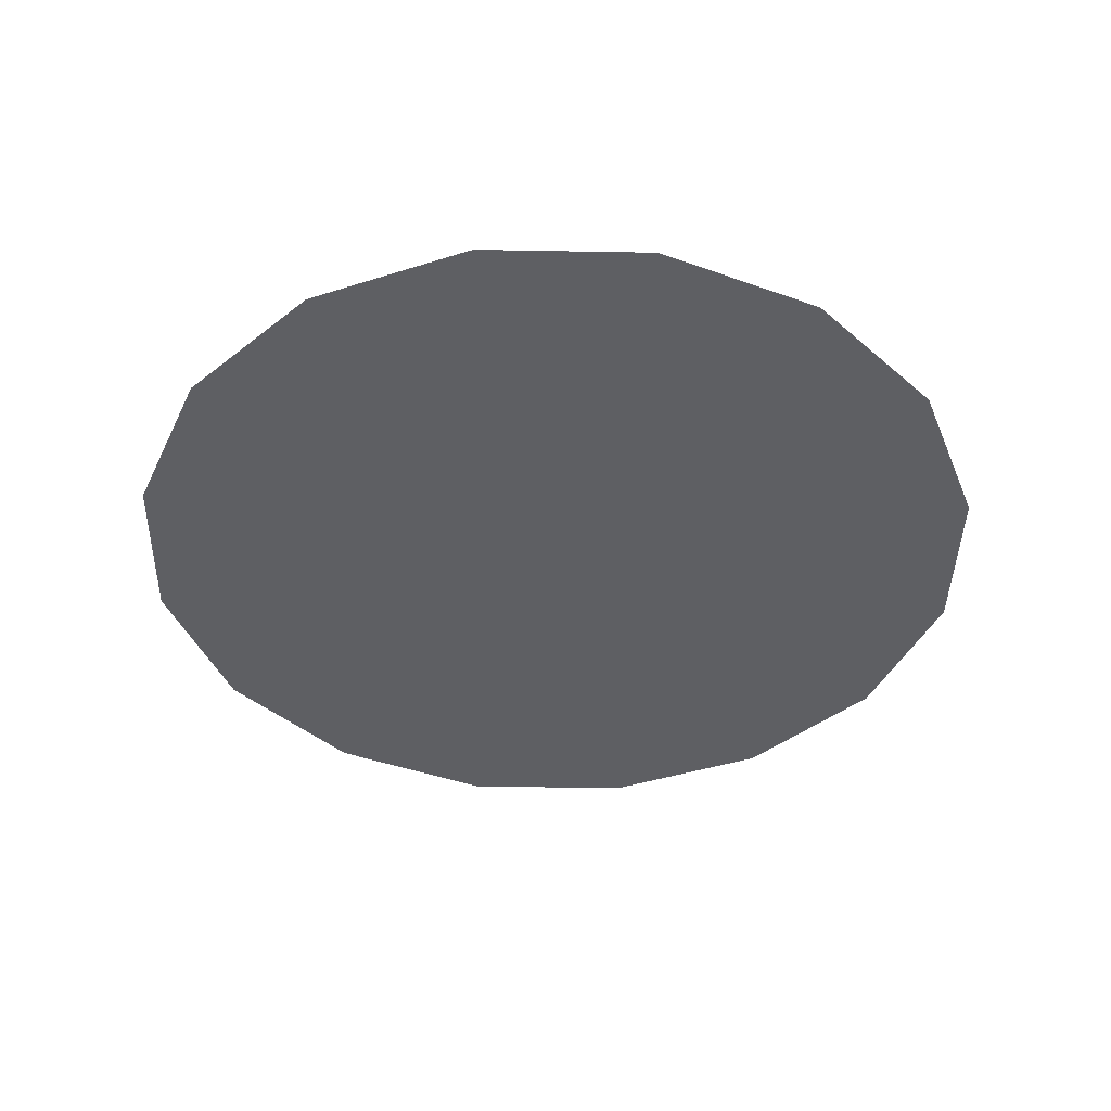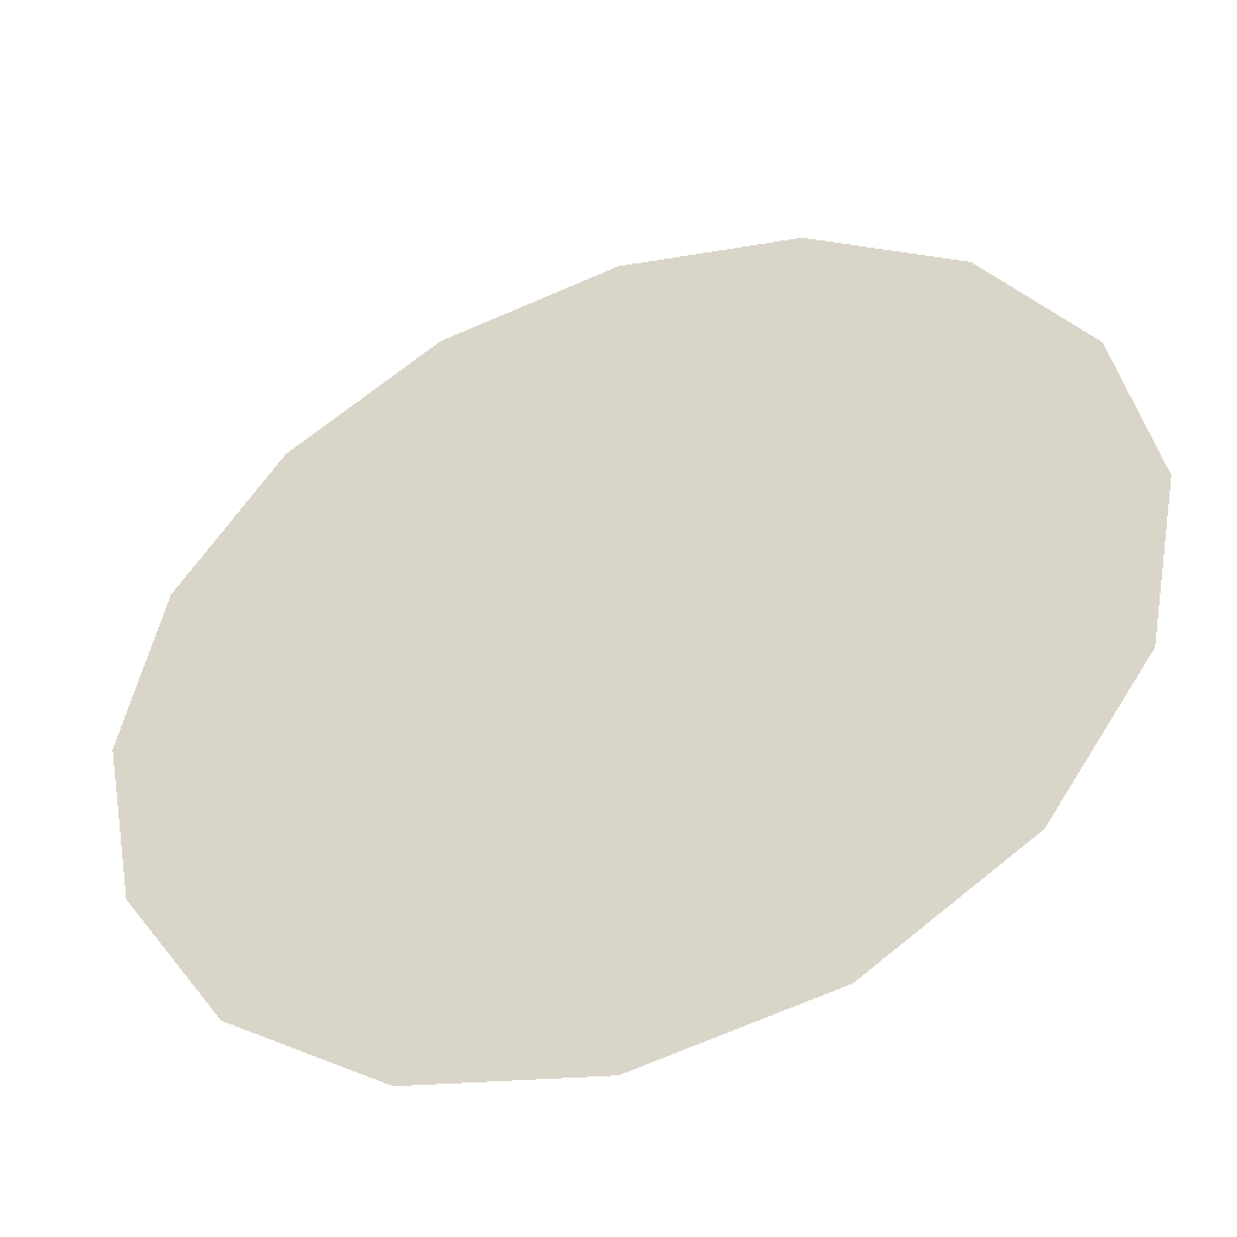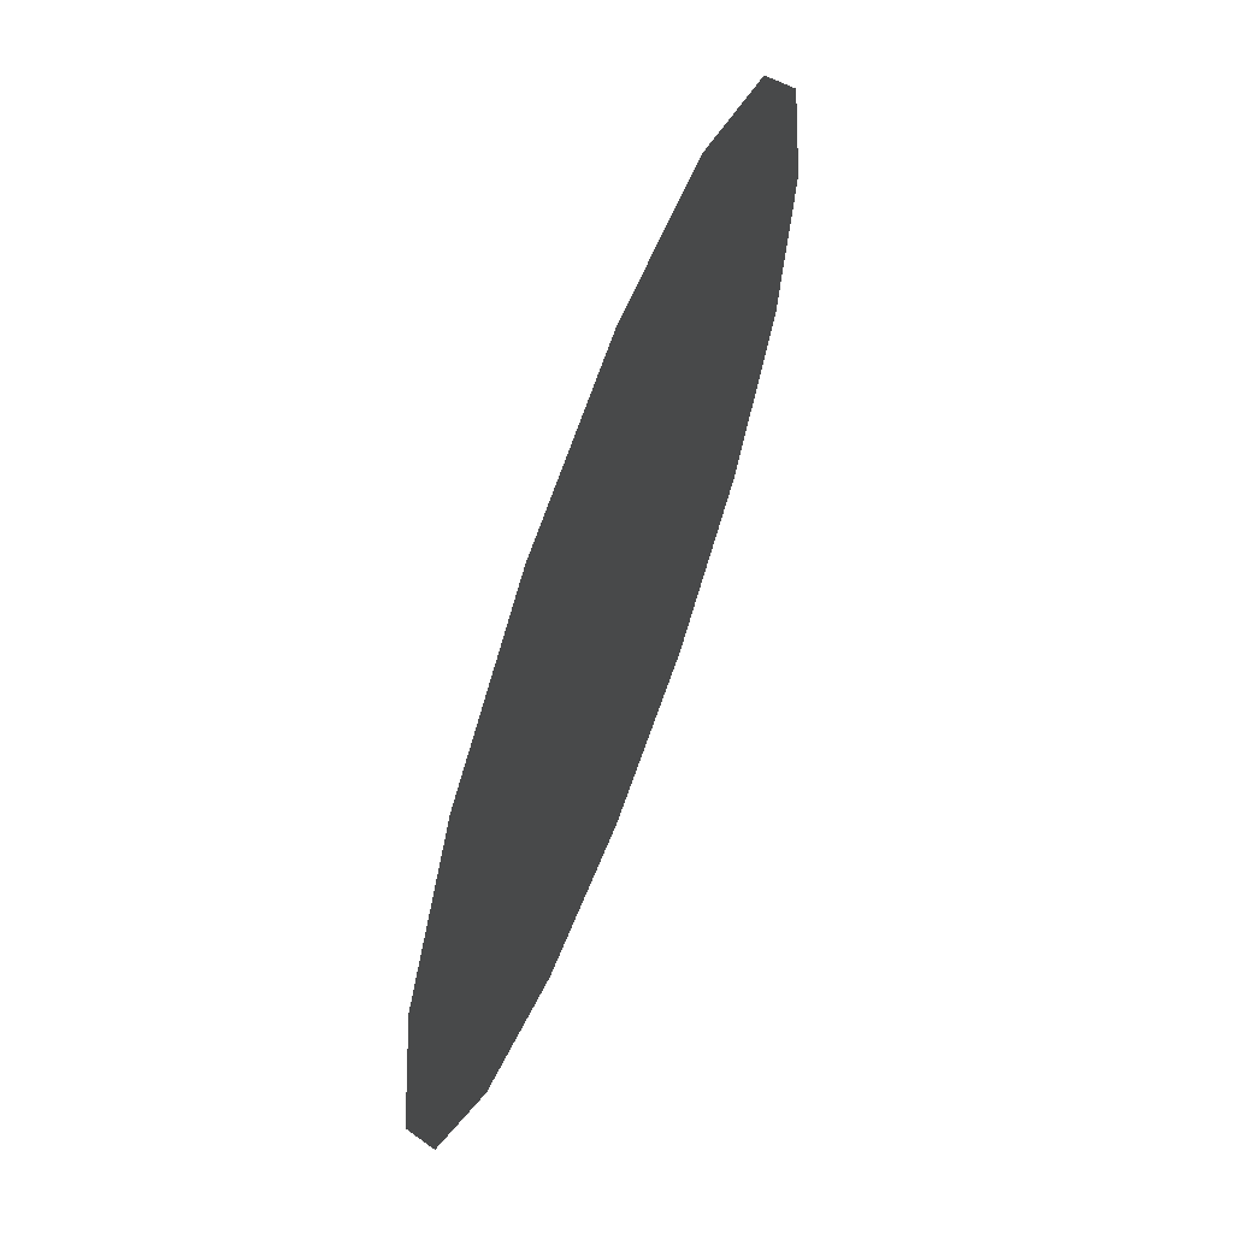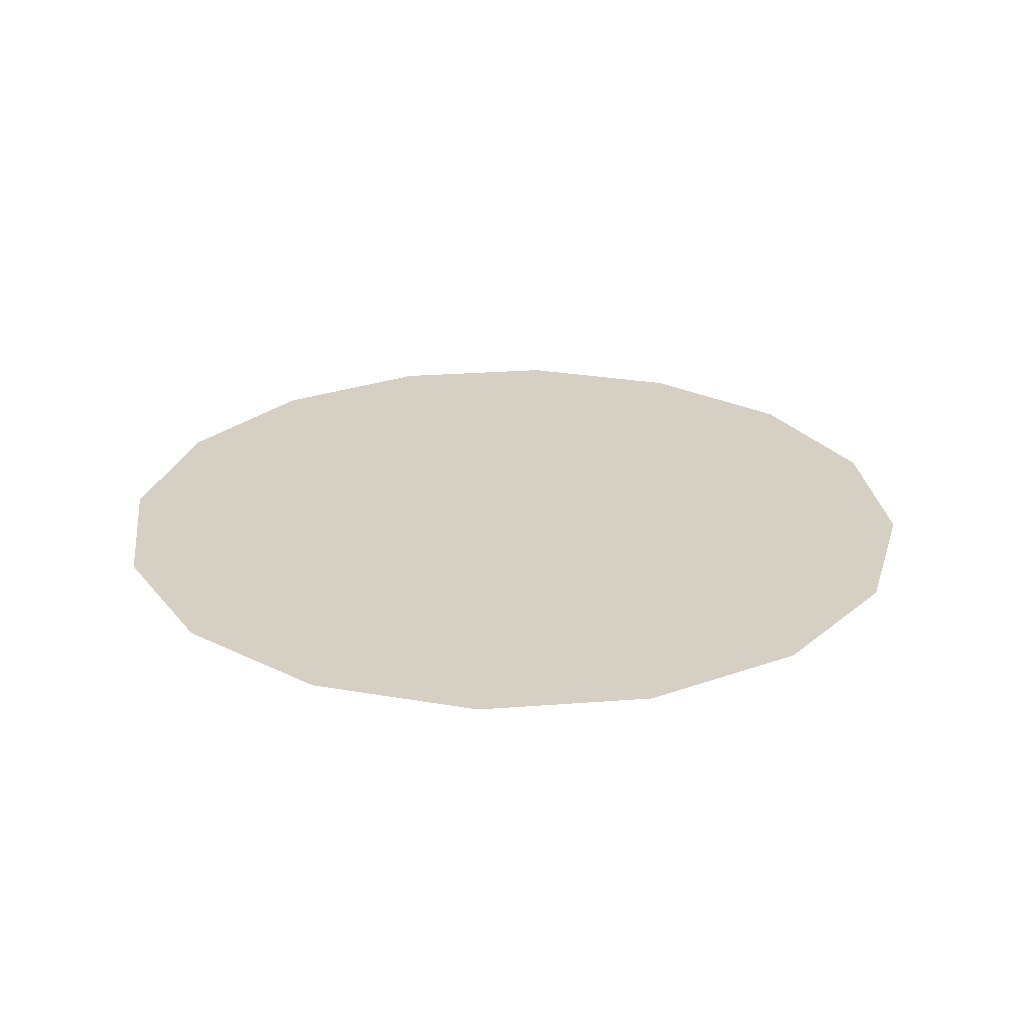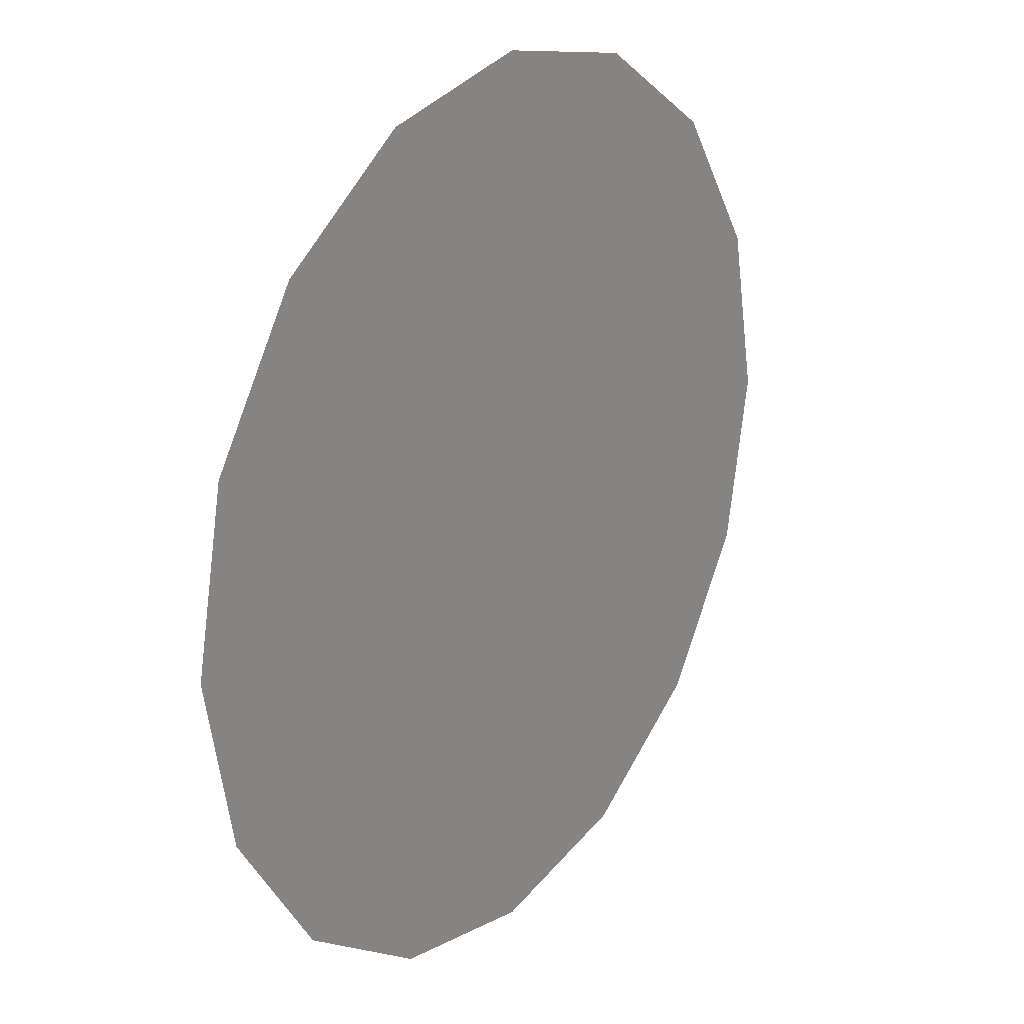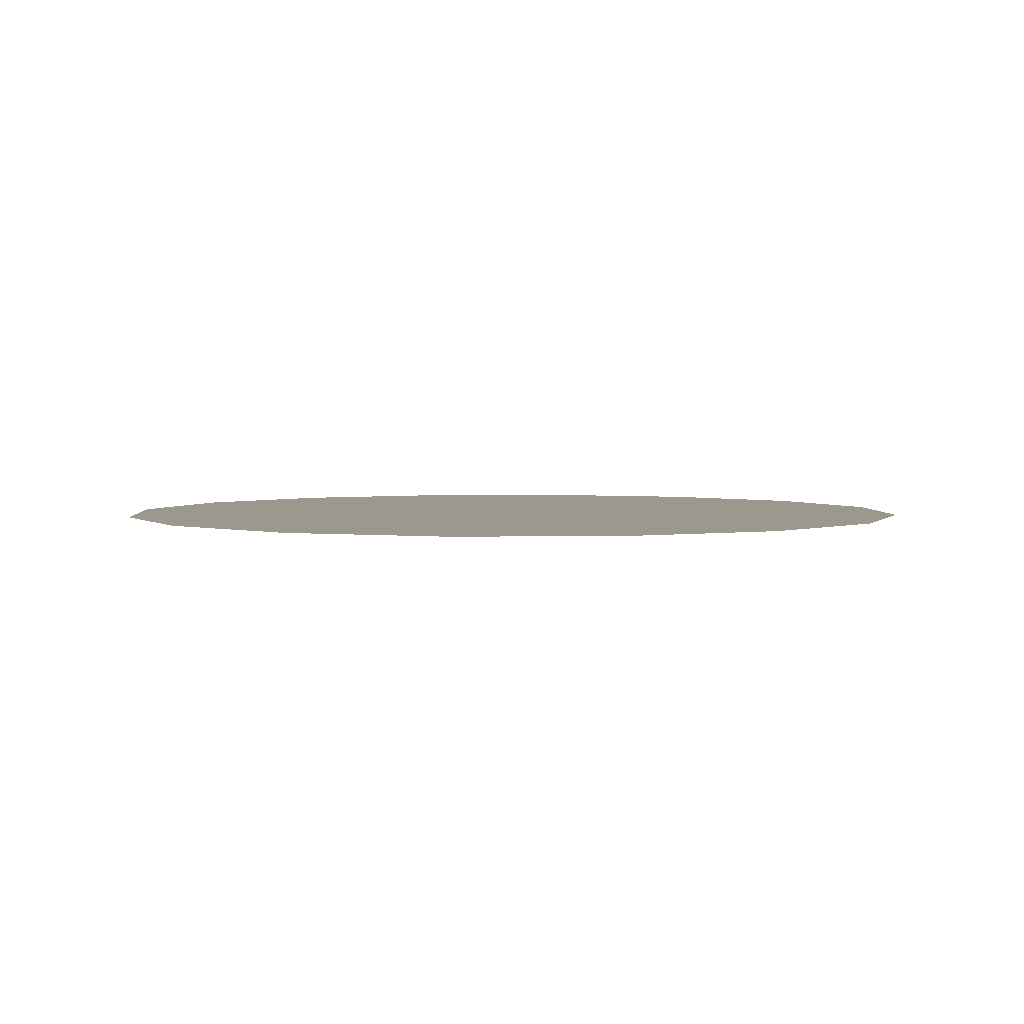
<metadata>
{"format":"obj","ext":"obj","renderer":"f3d","projection":"perspective","resolution":1024,"background":"white","views":[{"elev":-40.9,"azim":32.5,"up":"+Z"},{"elev":-45.0,"azim":-159.9,"up":"+Y"},{"elev":64.4,"azim":110.4,"up":"+Y"},{"elev":26.0,"azim":-63.2,"up":"+Z"},{"elev":23.0,"azim":-54.8,"up":"+Y"},{"elev":3.1,"azim":-37.0,"up":"+Z"}]}
</metadata>
<code>
o MoonDial_Меш.004
v 0 -0.1624 0
v -0.06213 -0.15 0
v -0.1148 -0.1148 1e-06
v -0.15 -0.06213 1e-06
v -0.1624 -0 1e-06
v -0.15 0.06213 1e-06
v -0.1148 0.1148 0
v -0.06213 0.15 0
v -0 0.1624 0
v 0.06213 0.15 0
v 0.1148 0.1148 0
v 0.15 0.06213 0
v 0.1624 0 0
v 0.15 -0.06213 0
v 0.1148 -0.1148 1e-06
v 0.06213 -0.15 0
f 1 2 3
f 3 4 5
f 5 6 7
f 3 5 7
f 7 8 9
f 9 10 11
f 7 9 11
f 11 12 13
f 13 14 15
f 11 13 15
f 7 11 15
f 3 7 15
f 1 3 15
f 16 1 15

</code>
